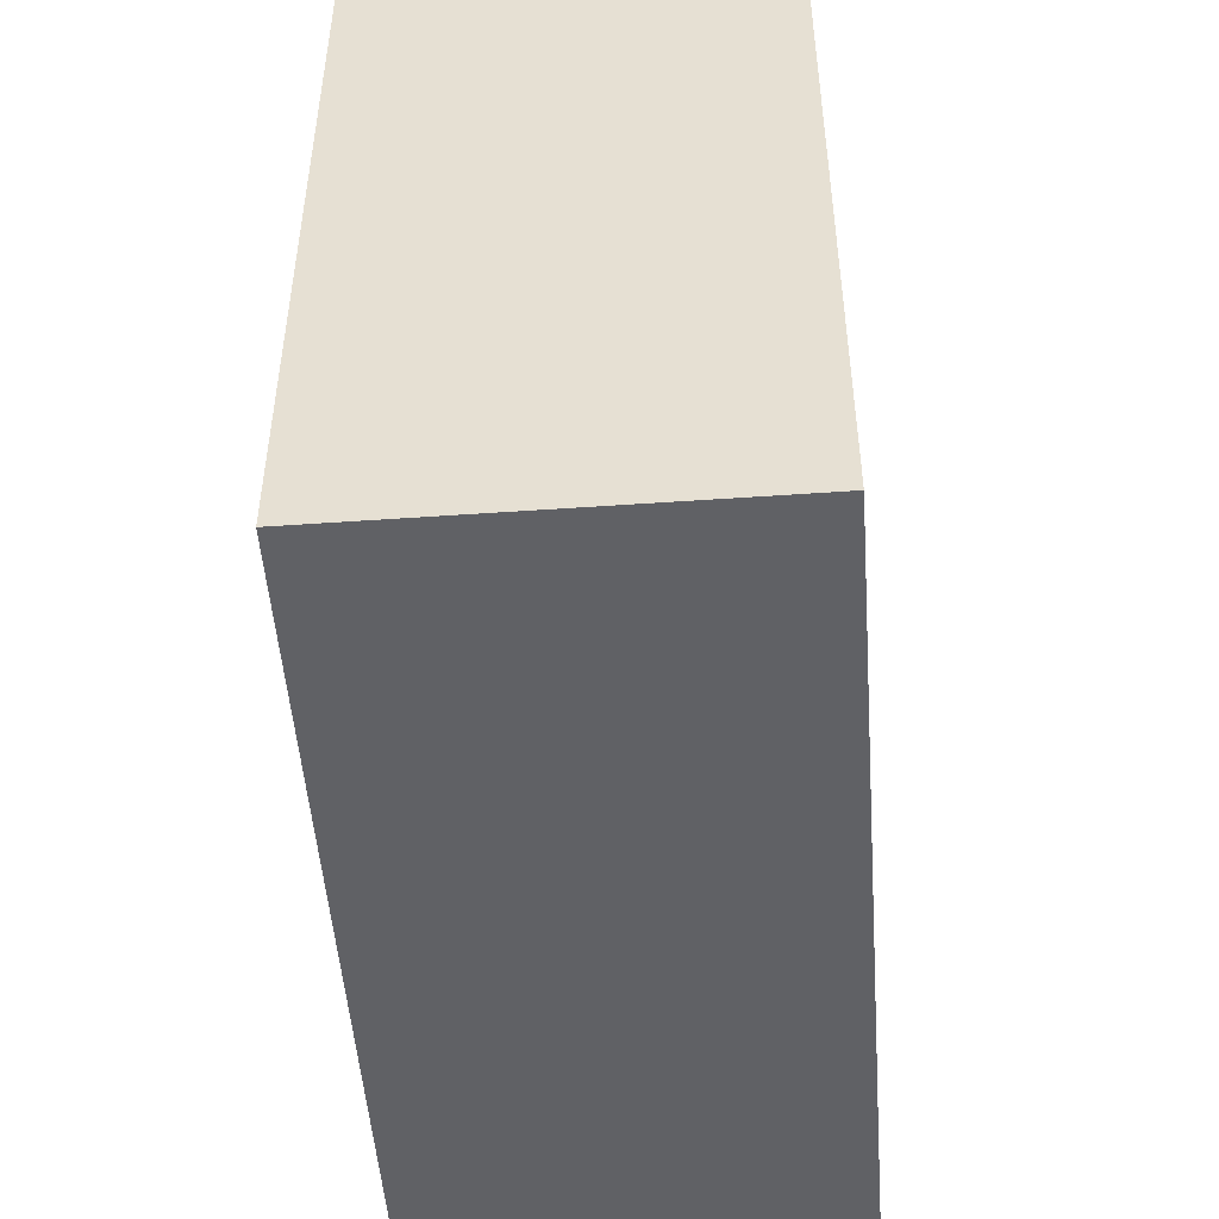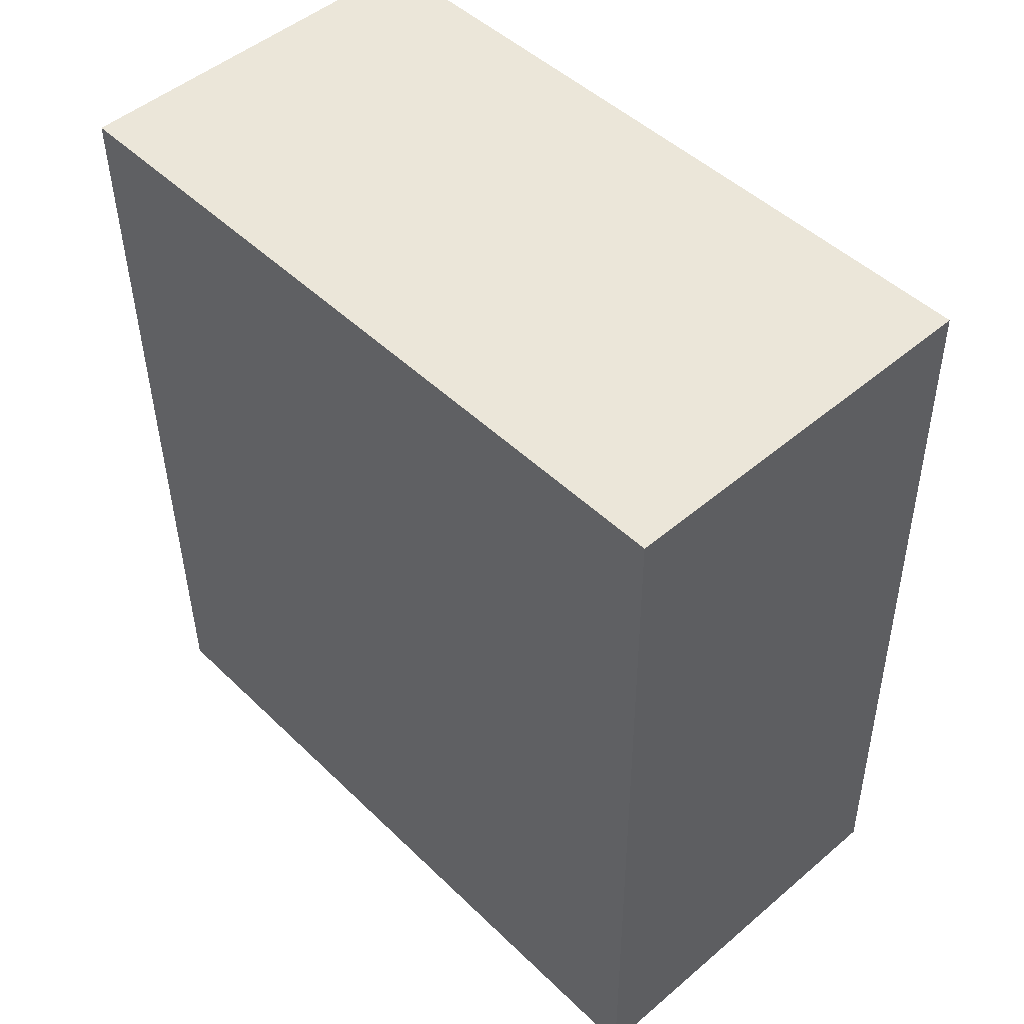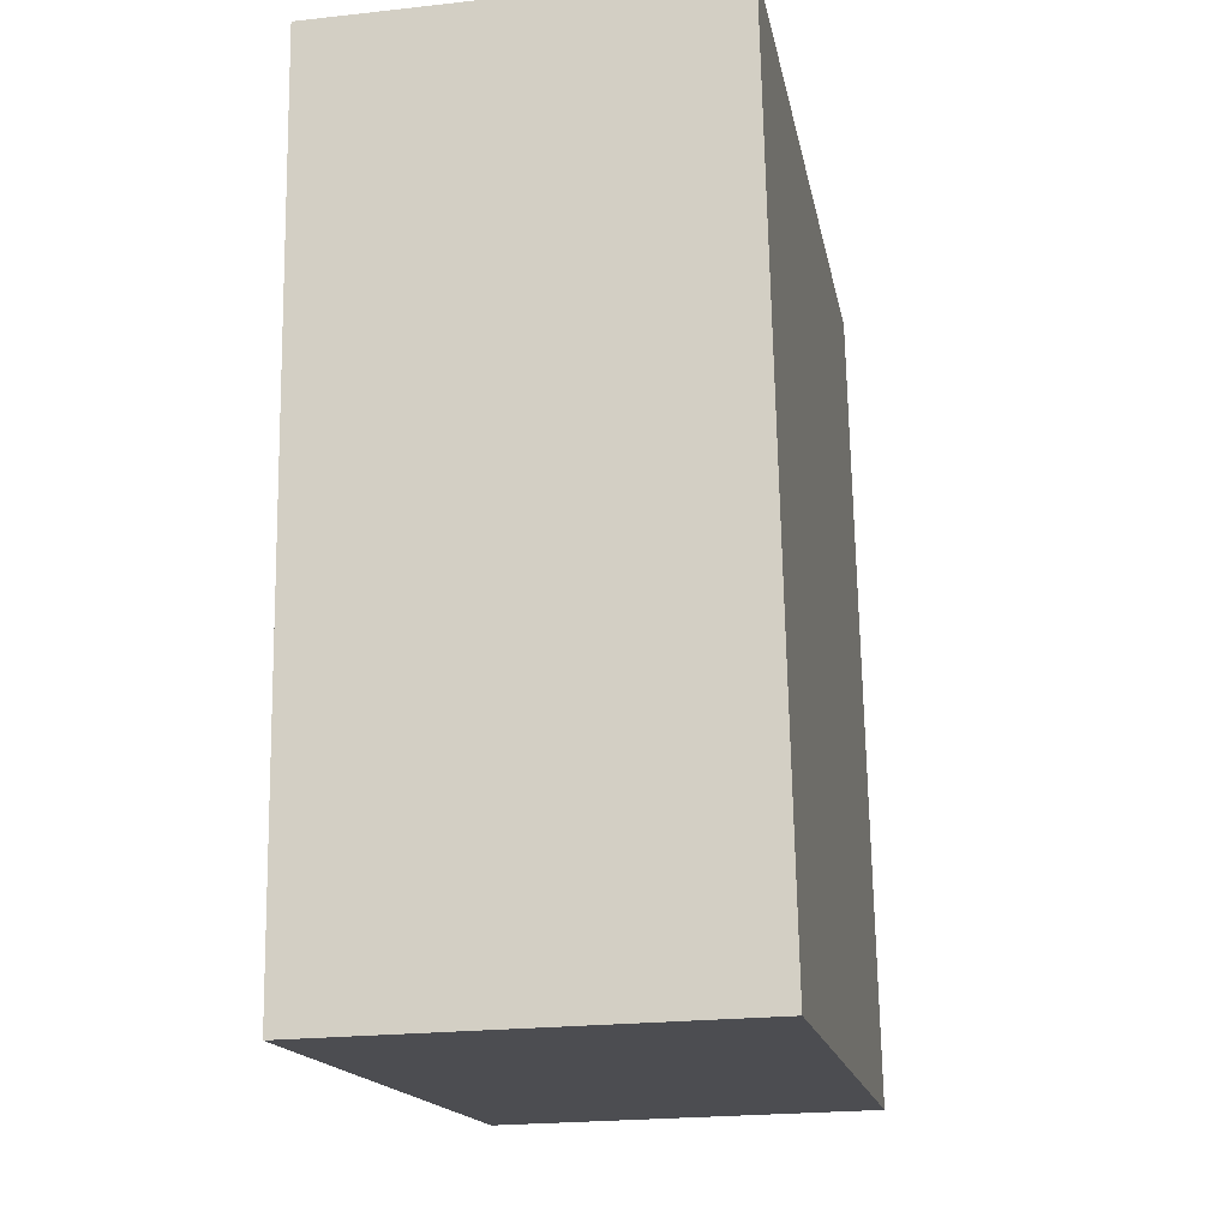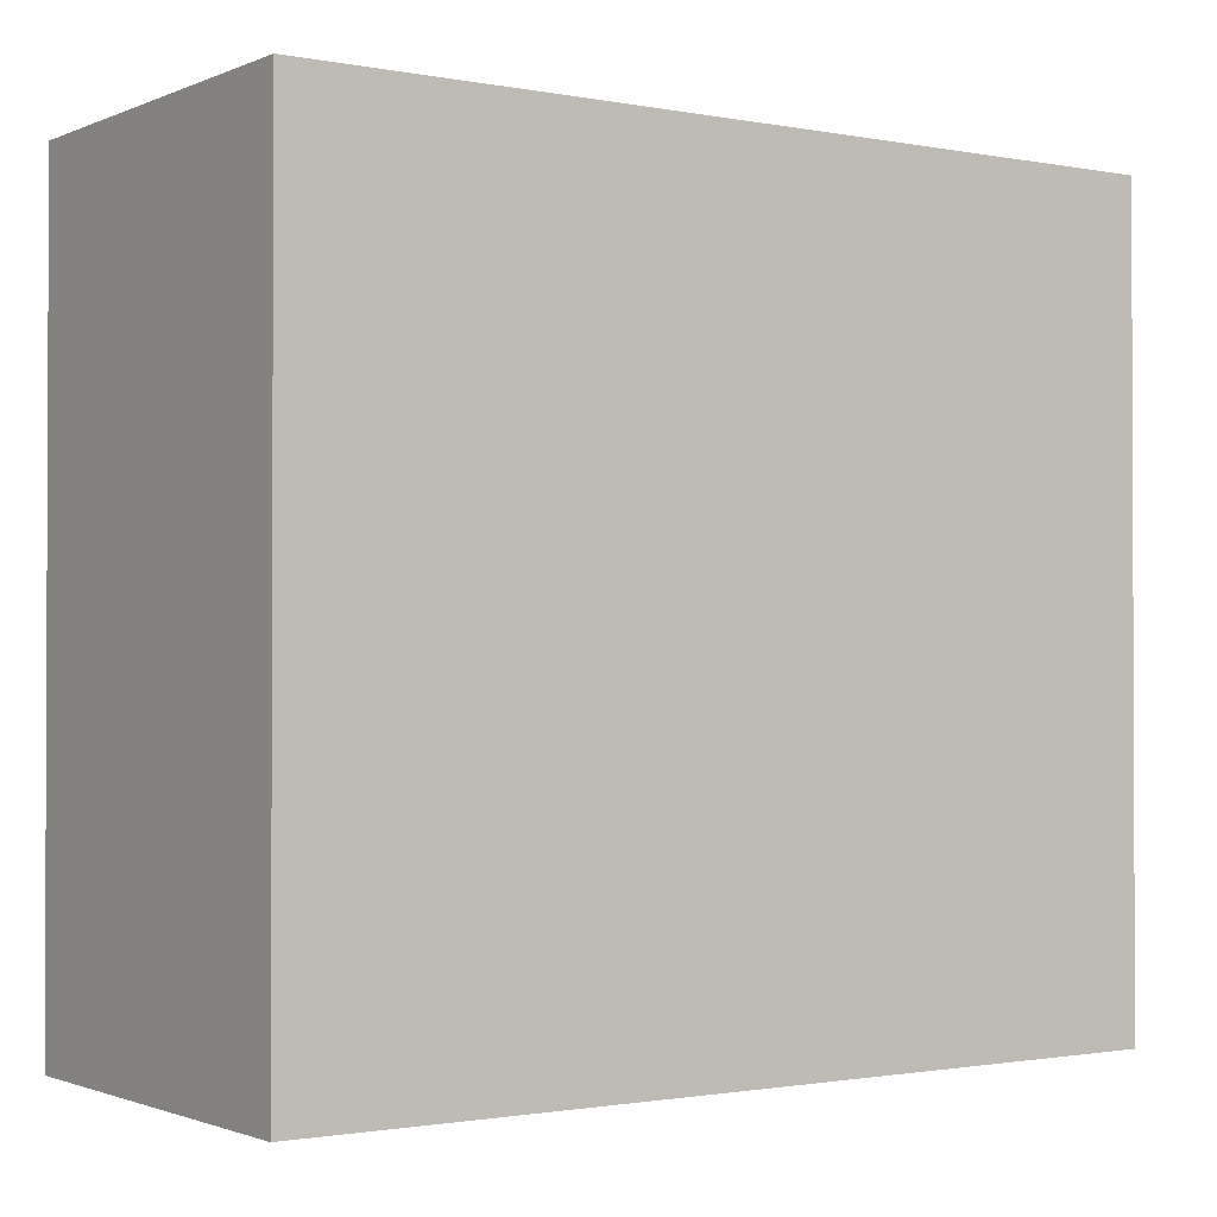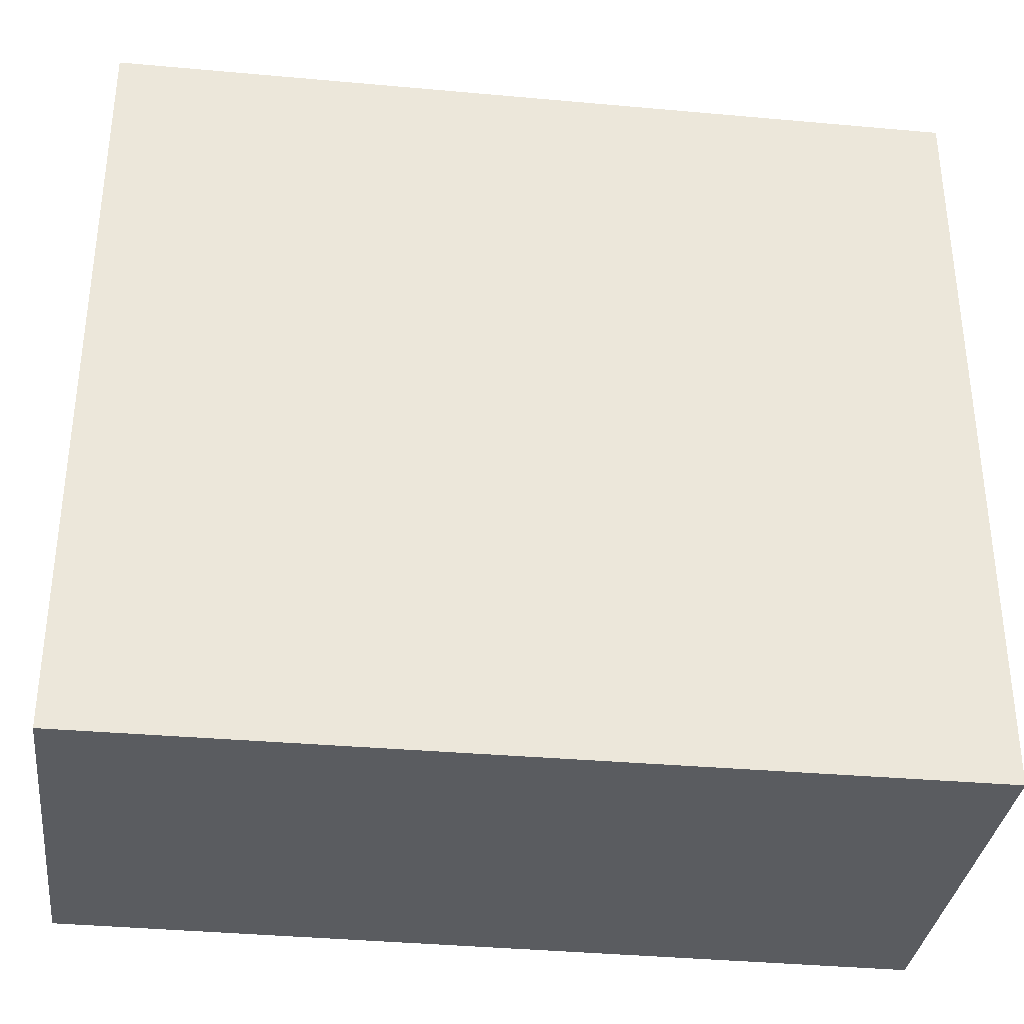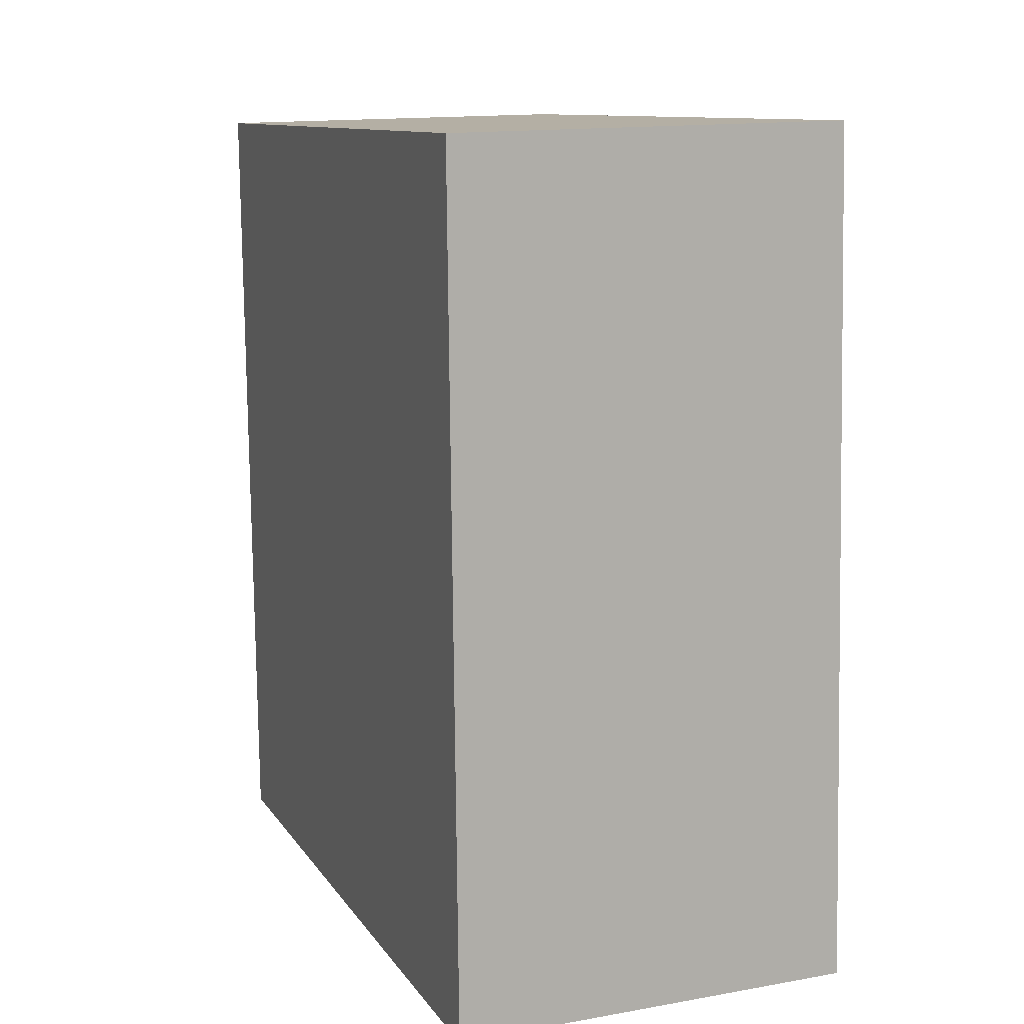
<metadata>
{"format":"obj","ext":"obj","renderer":"f3d","projection":"perspective","resolution":1024,"background":"white","views":[{"elev":-48.7,"azim":3.1,"up":"+Y"},{"elev":47.8,"azim":-42.9,"up":"+Z"},{"elev":-16.0,"azim":10.2,"up":"+Z"},{"elev":-1.3,"azim":53.9,"up":"+Y"},{"elev":-34.1,"azim":81.7,"up":"+Y"},{"elev":11.0,"azim":-20.7,"up":"+Z"}]}
</metadata>
<code>
v  0.041 3.637 -4.025
v  1.864 3.637 0.045
v  1.959 3.637 -3.98
v  0 3.637 2.227e-16
v  1.864 -2.755e-18 0.045
v  1.959 2.437e-16 -3.98
v  0.041 2.465e-16 -4.025
v  0 0 0
g defaultobject
f 1 2 3
f 2 1 4
f 5 3 2
f 3 5 6
f 6 1 3
f 1 6 7
f 7 4 1
f 4 7 8
f 8 2 4
f 2 8 5
f 8 6 5
f 6 8 7

</code>
